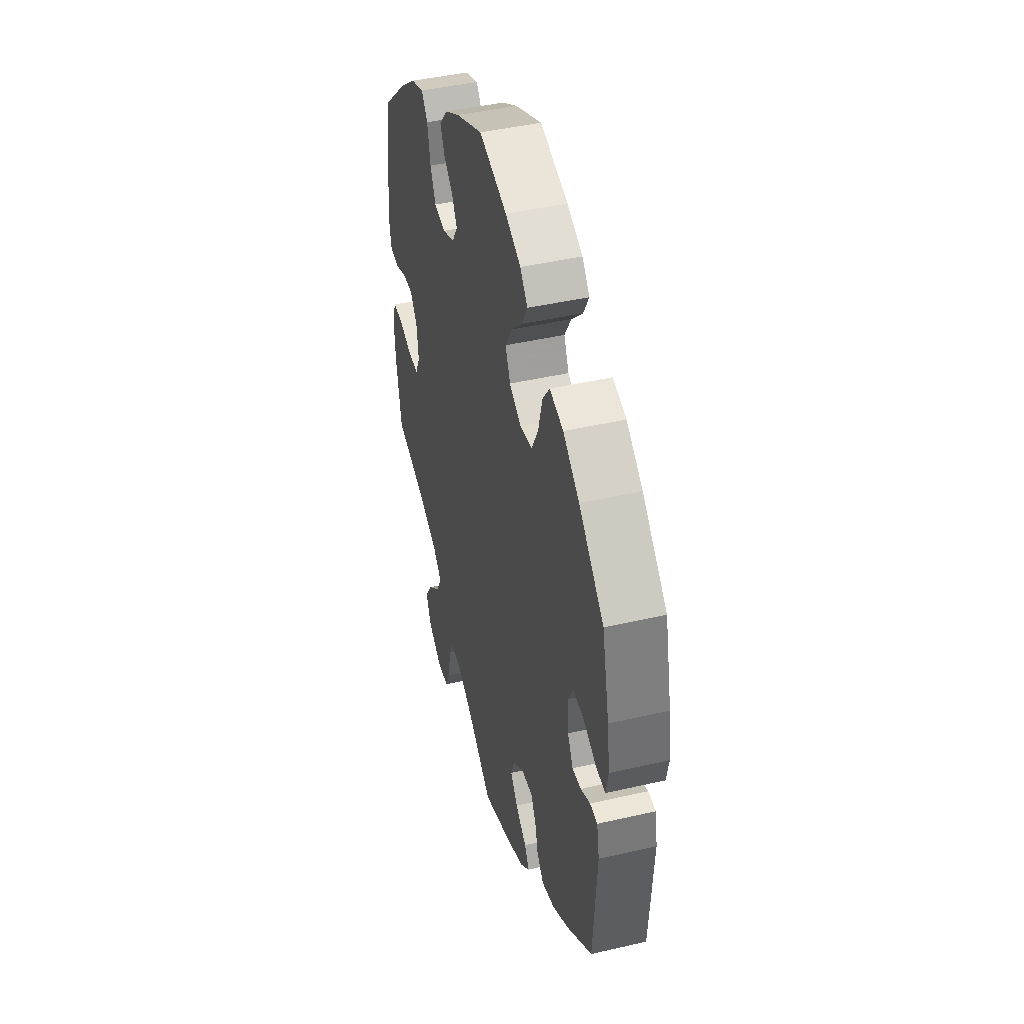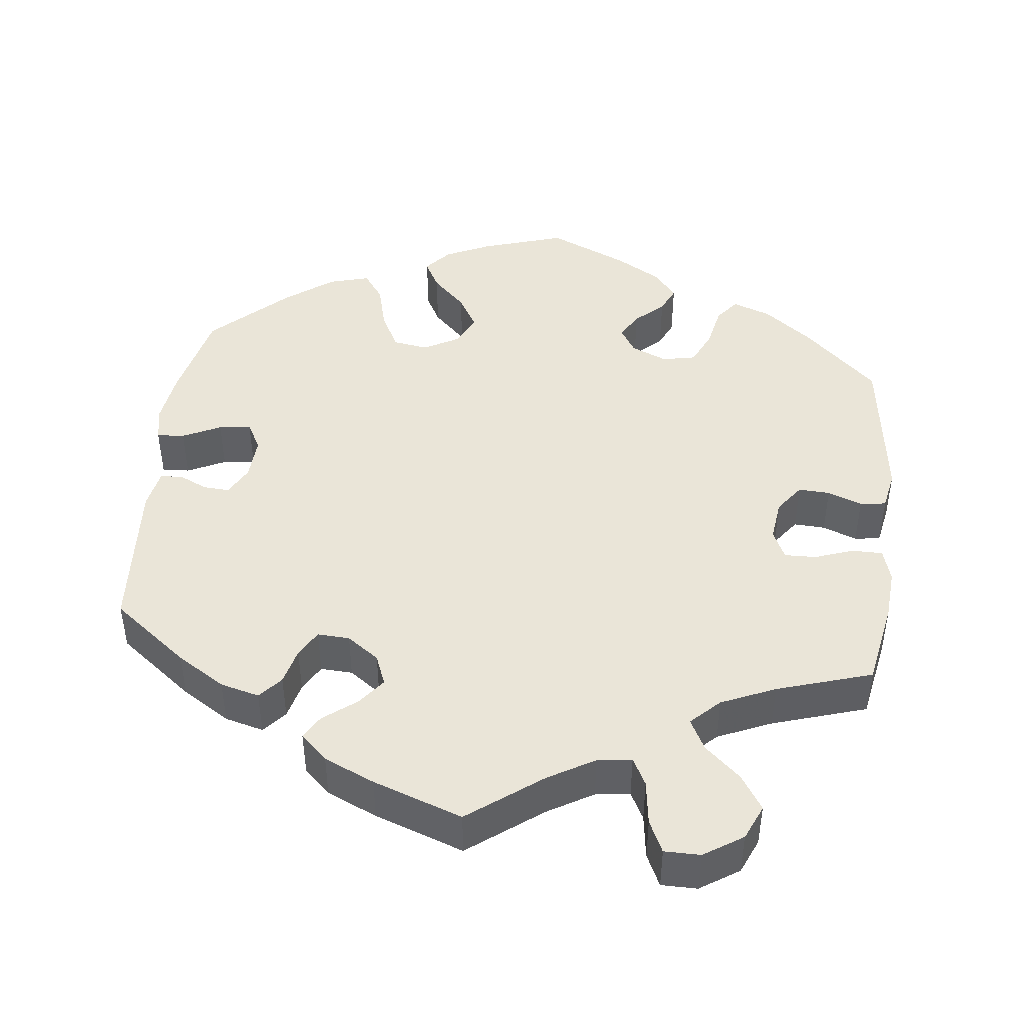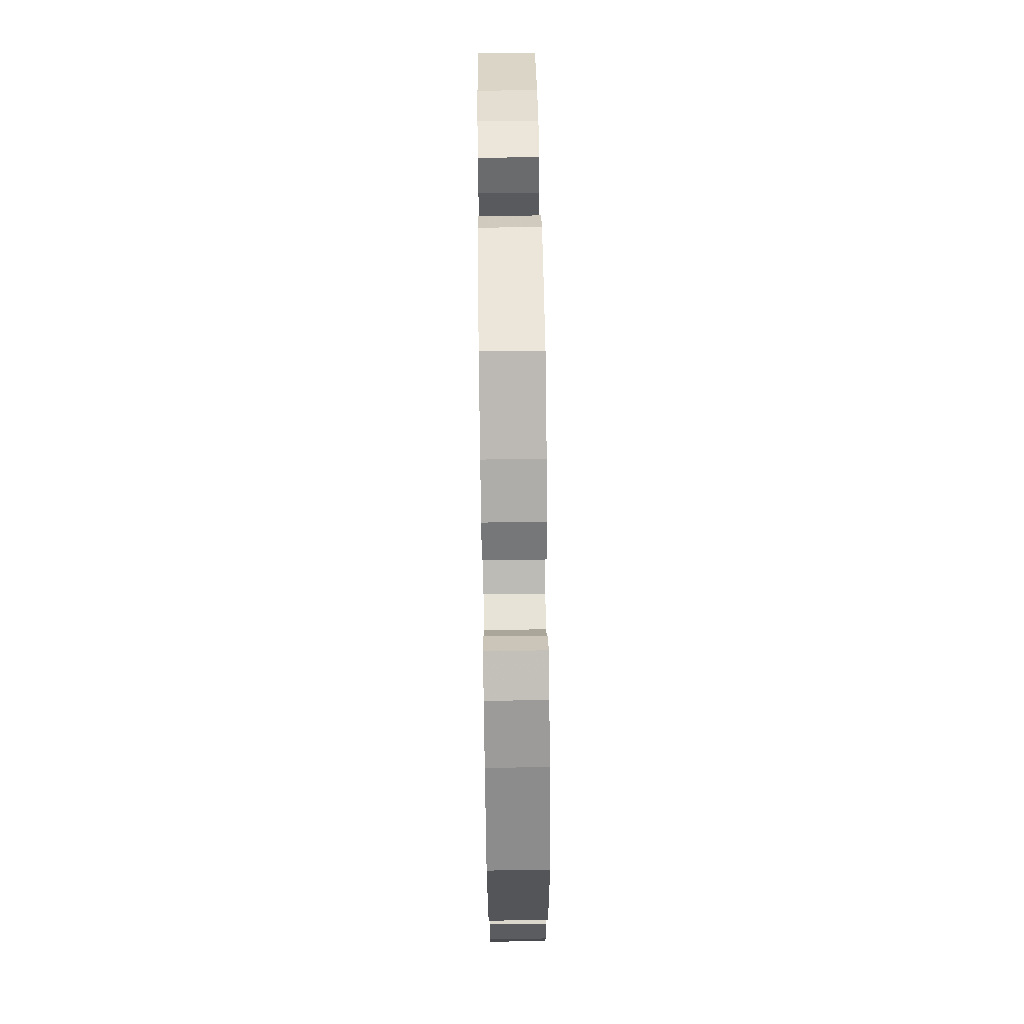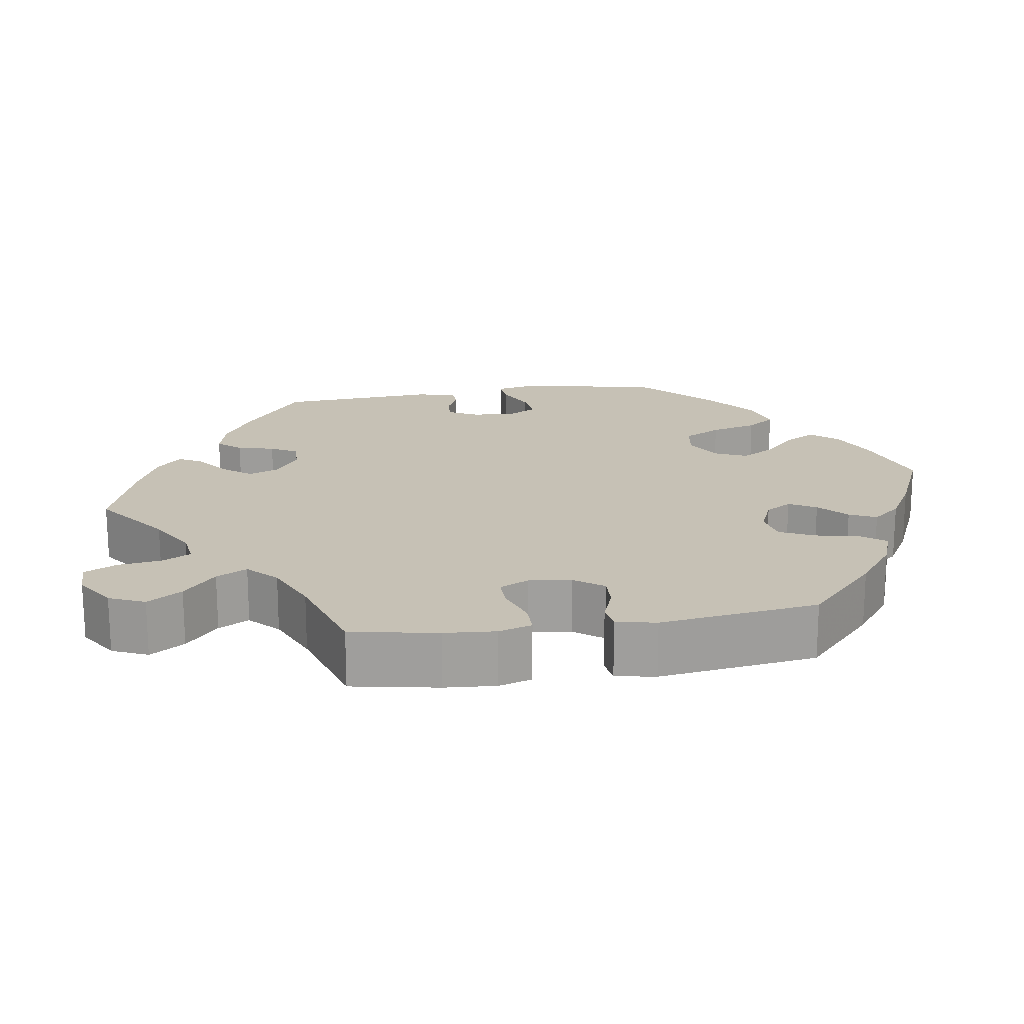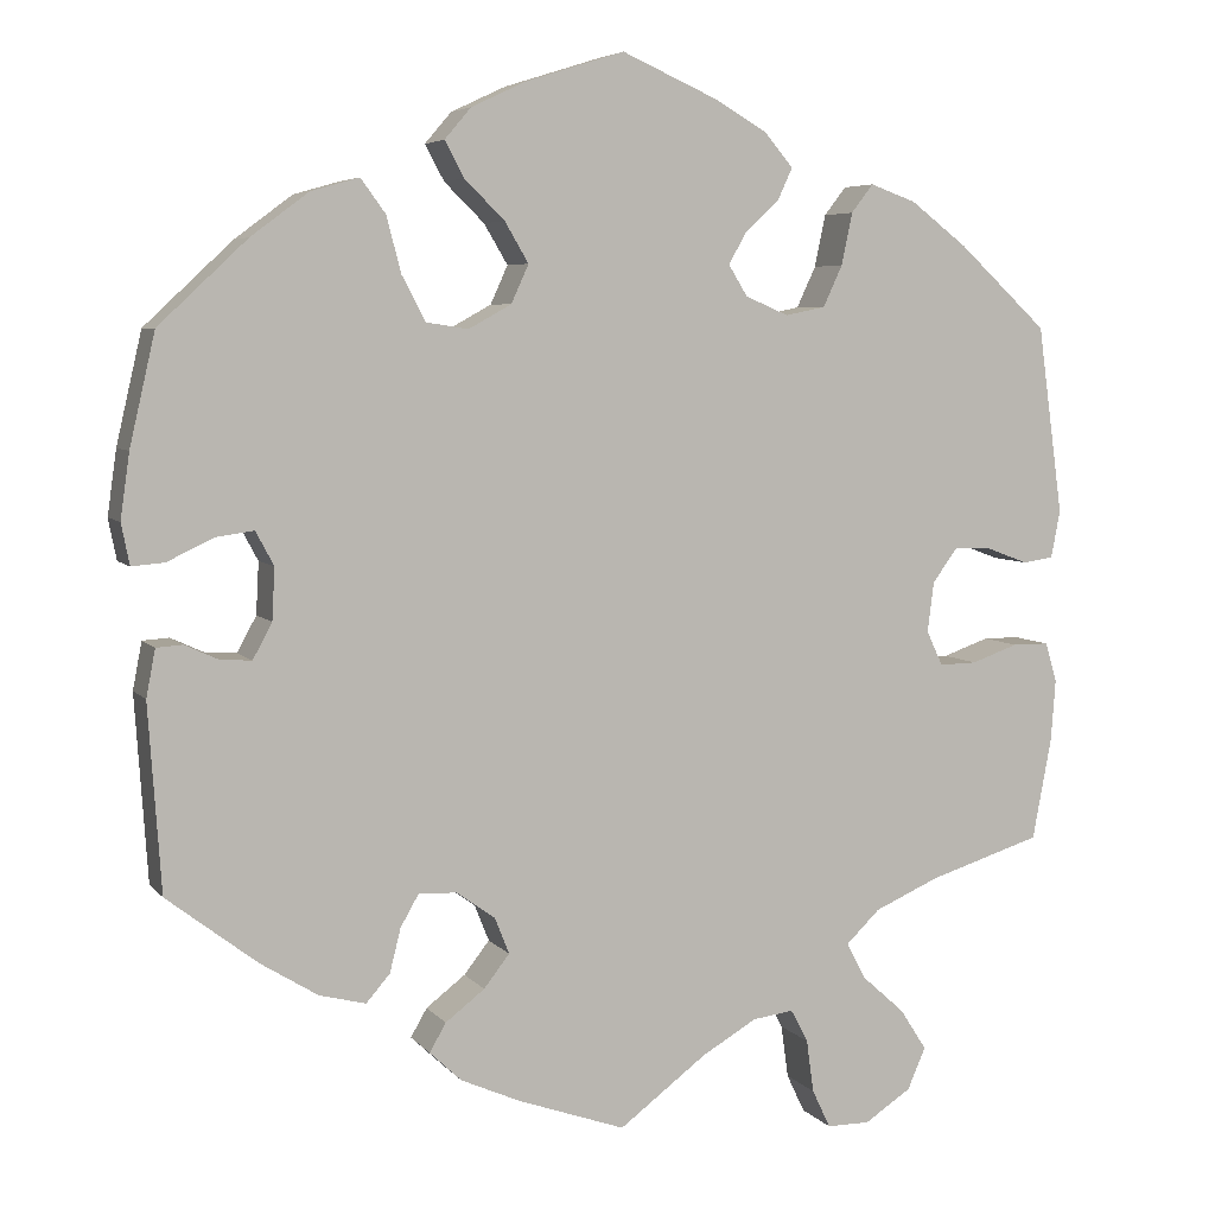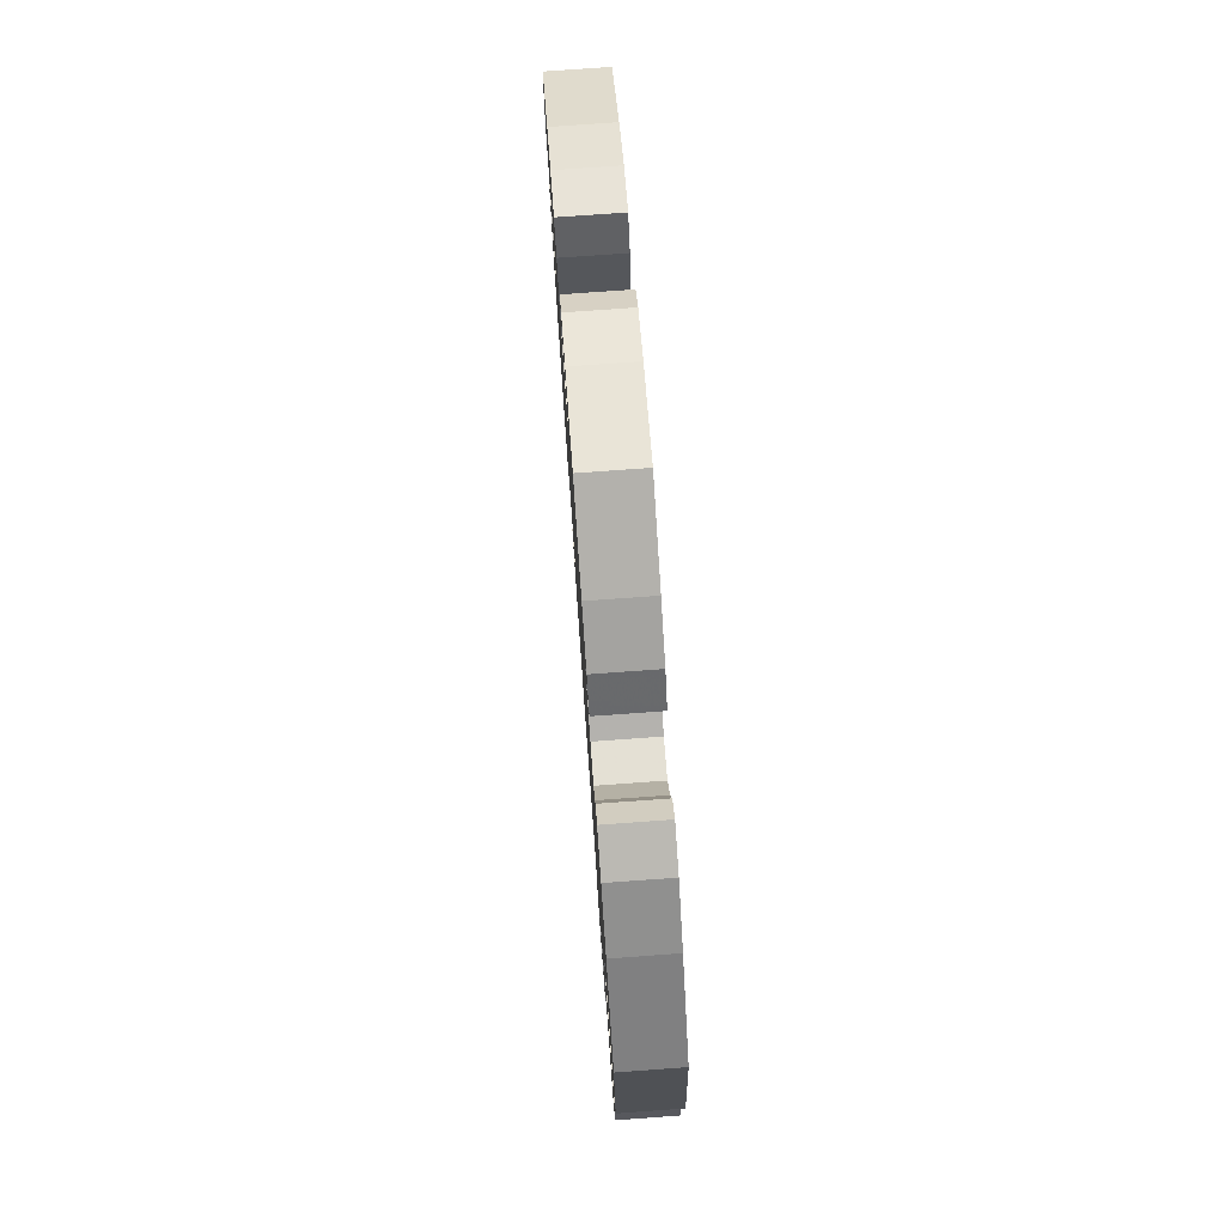
<metadata>
{"format":"obj","ext":"obj","renderer":"f3d","projection":"perspective","resolution":1024,"background":"white","views":[{"elev":43.9,"azim":74.8,"up":"+Z"},{"elev":45.1,"azim":-173.4,"up":"+Y"},{"elev":72.9,"azim":-90.8,"up":"+Z"},{"elev":18.8,"azim":-98.8,"up":"+Y"},{"elev":5.6,"azim":159.6,"up":"+Z"},{"elev":77.4,"azim":-94.1,"up":"+Z"}]}
</metadata>
<code>
v -0.521 0.07 -0.177
v -0.526 0.07 -0.11
v -0.513 0.07 -0.067
v -0.473 0.07 -0.067
v -0.422 0.07 -0.085
v -0.381 0.07 -0.086
v -0.363 0.07 -0.048
v -0.37 0.07 0.007
v -0.398 0.07 0.045
v -0.439 0.07 0.043
v -0.484 0.07 0.026
v -0.518 0.07 0.031
v -0.528 0.07 0.083
v -0.5 0.07 0.289
v -0.403 0.07 0.379
v -0.34 0.07 0.427
v -0.29 0.07 0.445
v -0.266 0.07 0.414
v -0.254 0.07 0.357
v -0.233 0.07 0.312
v -0.189 0.07 0.303
v -0.142 0.07 0.323
v -0.121 0.07 0.357
v -0.141 0.07 0.392
v -0.178 0.07 0.426
v -0.194 0.07 0.461
v -0.163 0.07 0.498
v -0.104 0.07 0.532
v 0 0.07 0.578
v 0.108 0.07 0.544
v 0.168 0.07 0.516
v 0.197 0.07 0.482
v 0.176 0.07 0.443
v 0.132 0.07 0.4
v 0.106 0.07 0.356
v 0.125 0.07 0.314
v 0.172 0.07 0.288
v 0.218 0.07 0.295
v 0.244 0.07 0.344
v 0.26 0.07 0.405
v 0.287 0.07 0.442
v 0.34 0.07 0.427
v 0.403 0.07 0.38
v 0.5 0.07 0.289
v 0.528 0.07 0.167
v 0.538 0.07 0.096
v 0.529 0.07 0.051
v 0.493 0.07 0.054
v 0.443 0.07 0.078
v 0.401 0.07 0.084
v 0.381 0.07 0.047
v 0.384 0.07 -0.01
v 0.405 0.07 -0.049
v 0.439 0.07 -0.047
v 0.476 0.07 -0.03
v 0.505 0.07 -0.032
v 0.515 0.07 -0.084
v 0.501 0.07 -0.288
v 0.402 0.07 -0.364
v 0.339 0.07 -0.403
v 0.288 0.07 -0.416
v 0.262 0.07 -0.386
v 0.25 0.07 -0.338
v 0.23 0.07 -0.303
v 0.188 0.07 -0.305
v 0.146 0.07 -0.335
v 0.13 0.07 -0.375
v 0.158 0.07 -0.411
v 0.201 0.07 -0.444
v 0.219 0.07 -0.475
v 0.184 0.07 -0.508
v 0.118 0.07 -0.537
v 0.001 0.07 -0.578
v -0.095 0.07 -0.506
v -0.155 0.07 -0.471
v -0.2 0.07 -0.465
v -0.219 0.07 -0.501
v -0.227 0.07 -0.559
v -0.247 0.07 -0.601
v -0.294 0.07 -0.601
v -0.345 0.07 -0.568
v -0.365 0.07 -0.522
v -0.336 0.07 -0.477
v -0.289 0.07 -0.435
v -0.268 0.07 -0.395
v -0.305 0.07 -0.359
v -0.376 0.07 -0.328
v -0.5 0.07 -0.289
v -0.521 0 -0.177
v -0.526 0 -0.11
v -0.513 0 -0.067
v -0.473 0 -0.067
v -0.422 0 -0.085
v -0.381 0 -0.086
v -0.363 0 -0.048
v -0.37 0 0.007
v -0.398 0 0.045
v -0.439 0 0.043
v -0.484 0 0.026
v -0.518 0 0.031
v -0.528 0 0.083
v -0.5 0 0.289
v -0.403 0 0.379
v -0.34 0 0.427
v -0.29 0 0.445
v -0.266 0 0.414
v -0.254 0 0.357
v -0.233 0 0.312
v -0.189 0 0.303
v -0.142 0 0.323
v -0.121 0 0.357
v -0.141 0 0.392
v -0.178 0 0.426
v -0.194 0 0.461
v -0.163 0 0.498
v -0.104 0 0.532
v 0 0 0.578
v 0.108 0 0.544
v 0.168 0 0.516
v 0.197 0 0.482
v 0.176 0 0.443
v 0.132 0 0.4
v 0.106 0 0.356
v 0.125 0 0.314
v 0.172 0 0.288
v 0.218 0 0.295
v 0.244 0 0.344
v 0.26 0 0.405
v 0.287 0 0.442
v 0.34 0 0.427
v 0.403 0 0.38
v 0.5 0 0.289
v 0.528 0 0.167
v 0.538 0 0.096
v 0.529 0 0.051
v 0.493 0 0.054
v 0.443 0 0.078
v 0.401 0 0.084
v 0.381 0 0.047
v 0.384 0 -0.01
v 0.405 0 -0.049
v 0.439 0 -0.047
v 0.476 0 -0.03
v 0.505 0 -0.032
v 0.515 0 -0.084
v 0.501 0 -0.288
v 0.402 0 -0.364
v 0.339 0 -0.403
v 0.288 0 -0.416
v 0.262 0 -0.386
v 0.25 0 -0.338
v 0.23 0 -0.303
v 0.188 0 -0.305
v 0.146 0 -0.335
v 0.13 0 -0.375
v 0.158 0 -0.411
v 0.201 0 -0.444
v 0.219 0 -0.475
v 0.184 0 -0.508
v 0.118 0 -0.537
v 0.001 0 -0.578
v -0.095 0 -0.506
v -0.155 0 -0.471
v -0.2 0 -0.465
v -0.219 0 -0.501
v -0.227 0 -0.559
v -0.247 0 -0.601
v -0.294 0 -0.601
v -0.345 0 -0.568
v -0.365 0 -0.522
v -0.336 0 -0.477
v -0.289 0 -0.435
v -0.268 0 -0.395
v -0.305 0 -0.359
v -0.376 0 -0.328
v -0.5 0 -0.289
f 87 88 1 2
f 86 87 2 3
f 85 86 3 4
f 81 82 83 84
f 81 84 85
f 80 81 85
f 77 78 79 80
f 76 77 80 85
f 75 76 85 4
f 71 72 73 74
f 68 69 70 71
f 67 68 71 74
f 66 67 74 75
f 60 61 62 63
f 60 63 64
f 59 60 64
f 58 59 64
f 57 58 64 65
f 54 55 56 57
f 53 54 57 65
f 46 47 48 49
f 46 49 50
f 45 46 50
f 44 45 50
f 43 44 50 51
f 39 40 41 42
f 38 39 42 43
f 31 32 33 34
f 31 34 35
f 30 31 35
f 29 30 35
f 28 29 35 36
f 24 25 26 27
f 23 24 27 28
f 16 17 18 19
f 16 19 20
f 15 16 20
f 14 15 20
f 13 14 20 21
f 10 11 12 13
f 9 10 13 21
f 66 75 4 5
f 52 53 65 66
f 51 52 66
f 38 43 51 66
f 37 38 66
f 36 37 66
f 23 28 36 66
f 22 23 66
f 8 9 21 22
f 7 8 22 66
f 6 7 66
f 5 6 66
f 90 89 176 175
f 91 90 175 174
f 92 91 174 173
f 172 171 170 169
f 173 172 169
f 173 169 168
f 168 167 166 165
f 173 168 165 164
f 92 173 164 163
f 162 161 160 159
f 159 158 157 156
f 162 159 156 155
f 163 162 155 154
f 151 150 149 148
f 152 151 148
f 152 148 147
f 152 147 146
f 153 152 146 145
f 145 144 143 142
f 153 145 142 141
f 137 136 135 134
f 138 137 134
f 138 134 133
f 138 133 132
f 139 138 132 131
f 130 129 128 127
f 131 130 127 126
f 122 121 120 119
f 123 122 119
f 123 119 118
f 123 118 117
f 124 123 117 116
f 115 114 113 112
f 116 115 112 111
f 107 106 105 104
f 108 107 104
f 108 104 103
f 108 103 102
f 109 108 102 101
f 101 100 99 98
f 109 101 98 97
f 93 92 163 154
f 154 153 141 140
f 154 140 139
f 154 139 131 126
f 154 126 125
f 154 125 124
f 154 124 116 111
f 154 111 110
f 110 109 97 96
f 154 110 96 95
f 154 95 94
f 154 94 93
f 1 89 90 2
f 2 90 91 3
f 3 91 92 4
f 4 92 93 5
f 5 93 94 6
f 6 94 95 7
f 7 95 96 8
f 8 96 97 9
f 9 97 98 10
f 10 98 99 11
f 11 99 100 12
f 12 100 101 13
f 13 101 102 14
f 14 102 103 15
f 15 103 104 16
f 16 104 105 17
f 17 105 106 18
f 18 106 107 19
f 19 107 108 20
f 20 108 109 21
f 21 109 110 22
f 22 110 111 23
f 23 111 112 24
f 24 112 113 25
f 25 113 114 26
f 26 114 115 27
f 27 115 116 28
f 28 116 117 29
f 29 117 118 30
f 30 118 119 31
f 31 119 120 32
f 32 120 121 33
f 33 121 122 34
f 34 122 123 35
f 35 123 124 36
f 36 124 125 37
f 37 125 126 38
f 38 126 127 39
f 39 127 128 40
f 40 128 129 41
f 41 129 130 42
f 42 130 131 43
f 43 131 132 44
f 44 132 133 45
f 45 133 134 46
f 46 134 135 47
f 47 135 136 48
f 48 136 137 49
f 49 137 138 50
f 50 138 139 51
f 51 139 140 52
f 52 140 141 53
f 53 141 142 54
f 54 142 143 55
f 55 143 144 56
f 56 144 145 57
f 57 145 146 58
f 58 146 147 59
f 59 147 148 60
f 60 148 149 61
f 61 149 150 62
f 62 150 151 63
f 63 151 152 64
f 64 152 153 65
f 65 153 154 66
f 66 154 155 67
f 67 155 156 68
f 68 156 157 69
f 69 157 158 70
f 70 158 159 71
f 71 159 160 72
f 72 160 161 73
f 73 161 162 74
f 74 162 163 75
f 75 163 164 76
f 76 164 165 77
f 77 165 166 78
f 78 166 167 79
f 79 167 168 80
f 80 168 169 81
f 81 169 170 82
f 82 170 171 83
f 83 171 172 84
f 84 172 173 85
f 85 173 174 86
f 86 174 175 87
f 87 175 176 88
f 88 176 89 1

</code>
